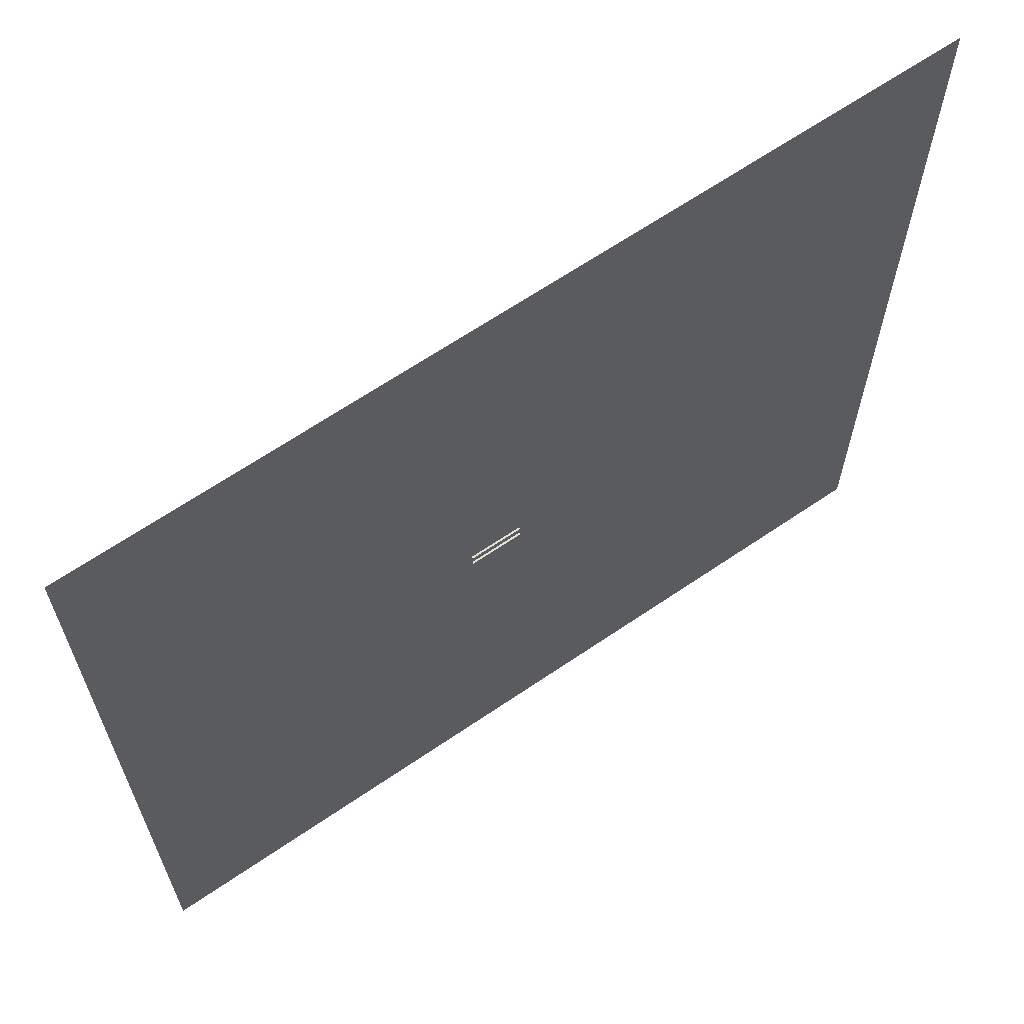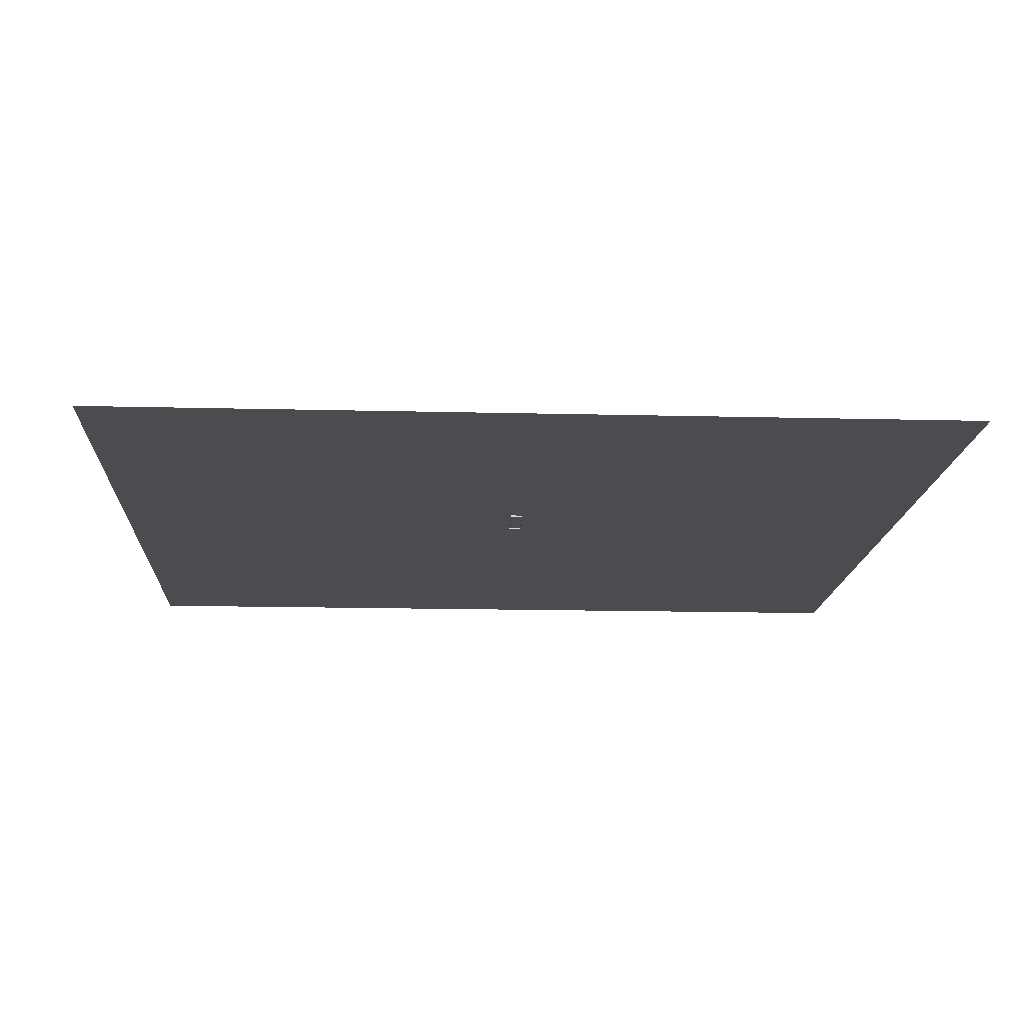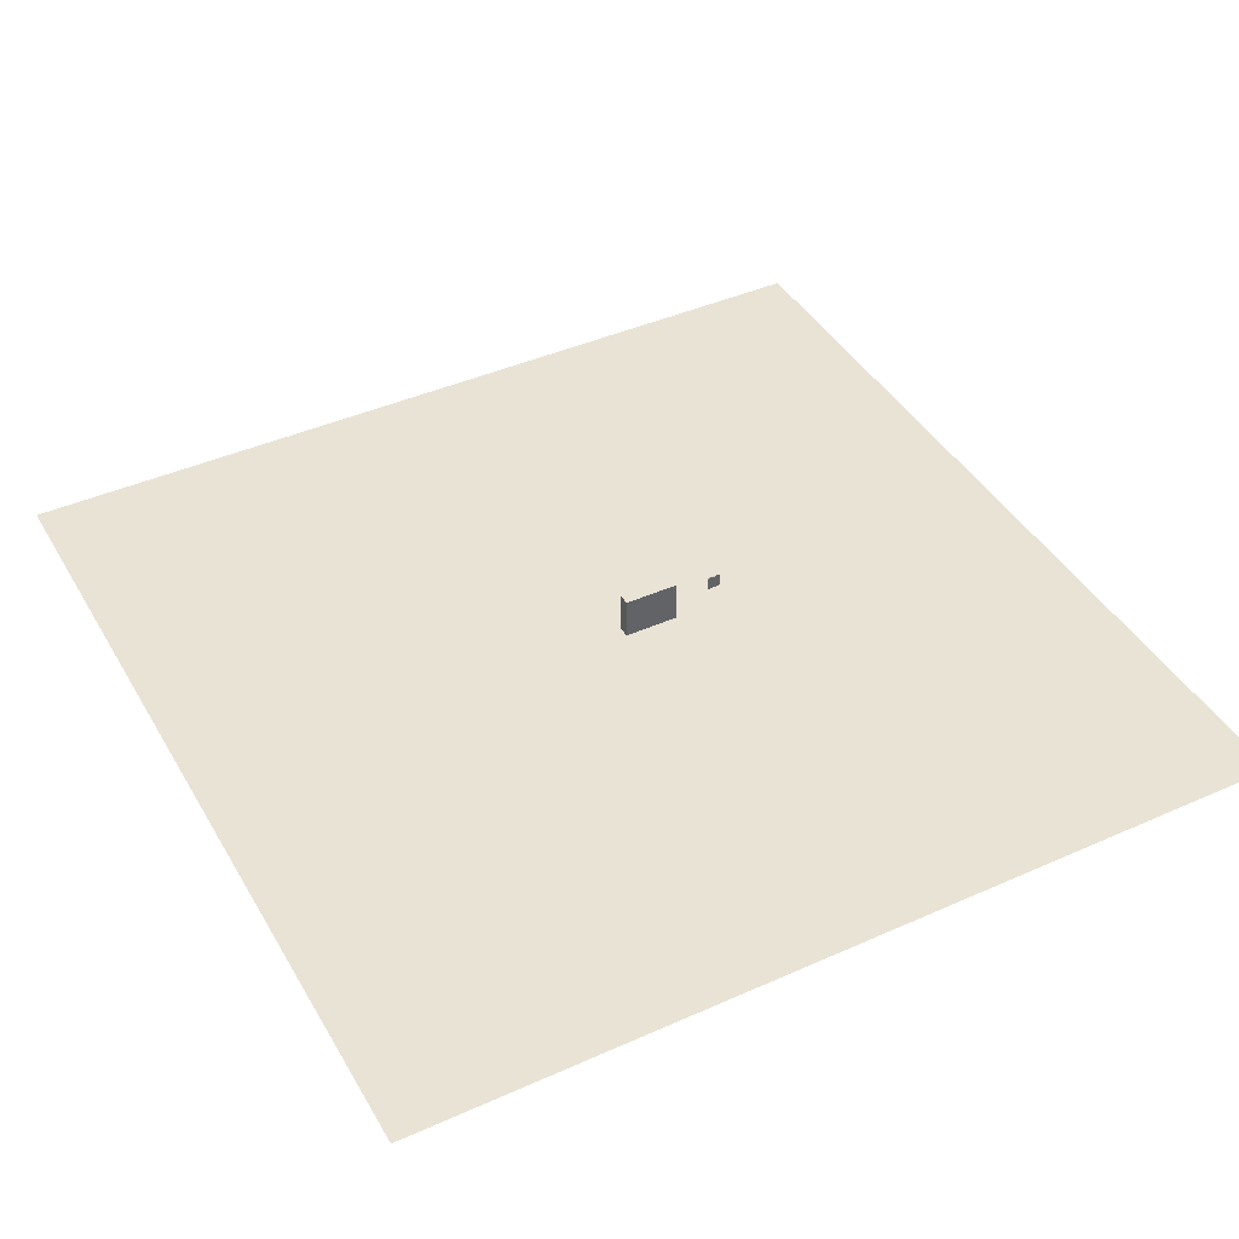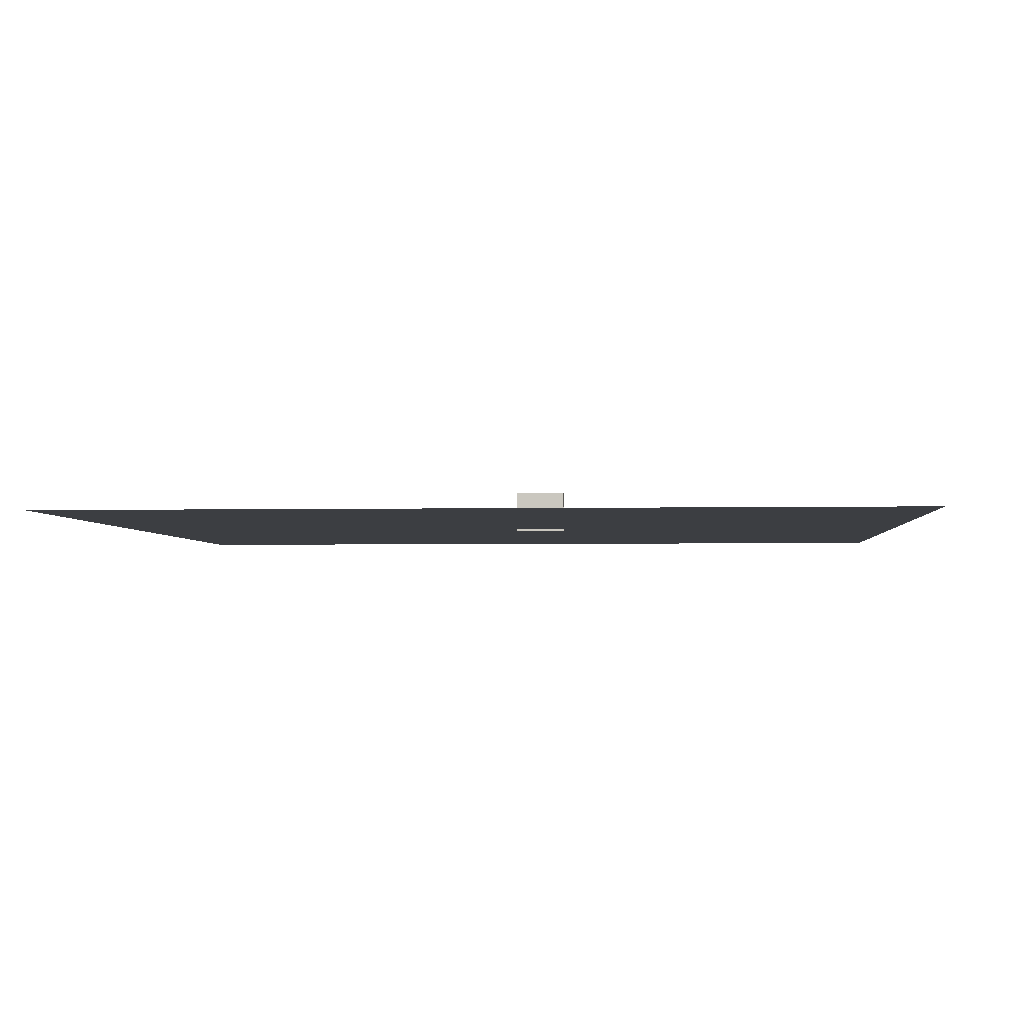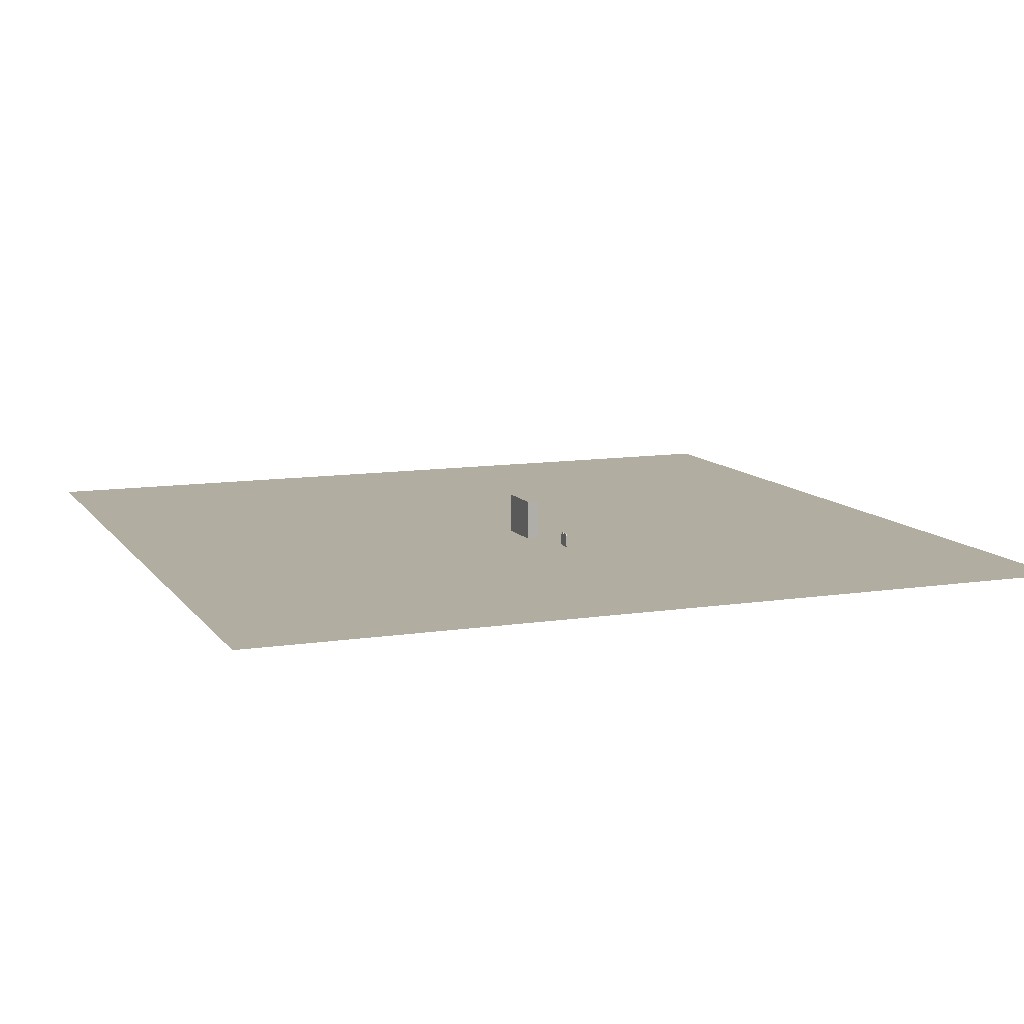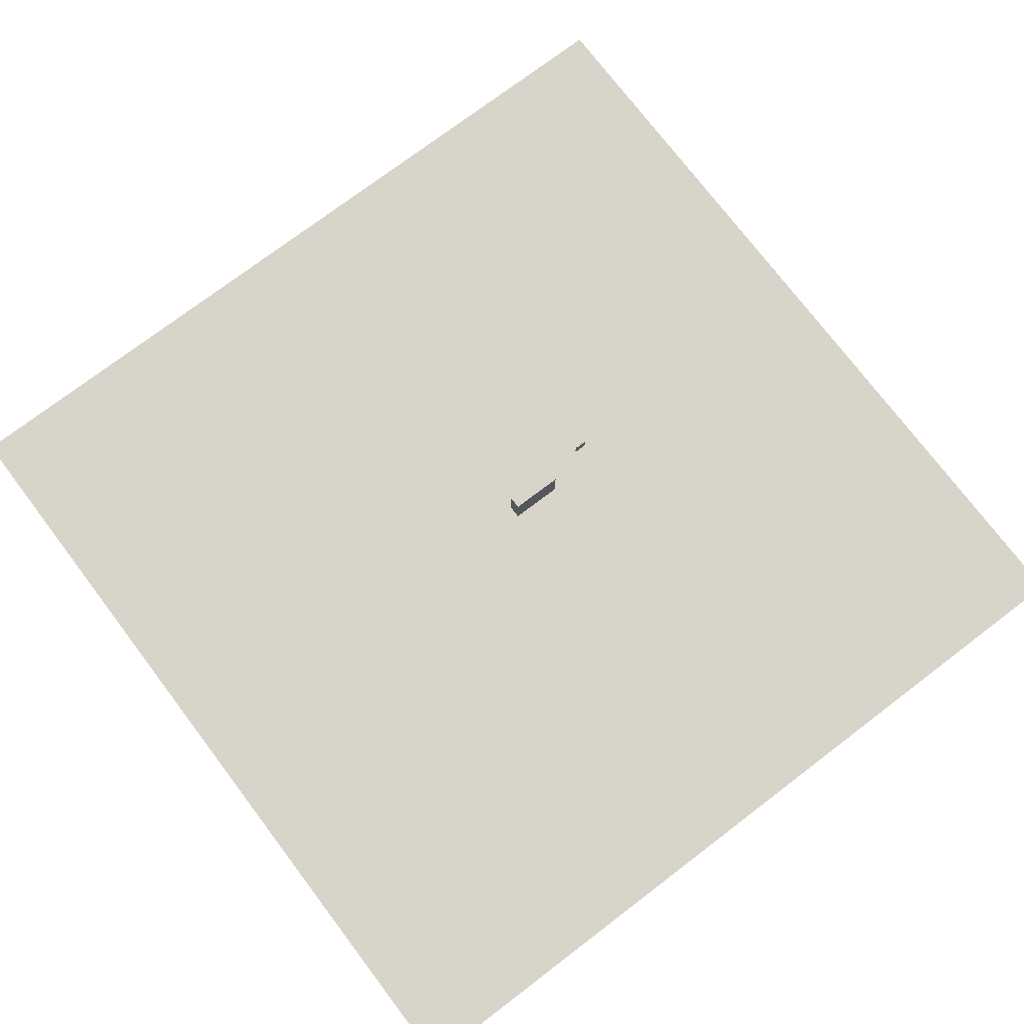
<metadata>
{"format":"obj","ext":"obj","renderer":"f3d","projection":"perspective","resolution":1024,"background":"white","views":[{"elev":65.2,"azim":-34.5,"up":"+Z"},{"elev":-15.0,"azim":-93.1,"up":"+Y"},{"elev":42.2,"azim":151.9,"up":"+Y"},{"elev":-3.1,"azim":-175.7,"up":"+Y"},{"elev":10.5,"azim":-111.3,"up":"+Y"},{"elev":75.1,"azim":142.8,"up":"+Y"}]}
</metadata>
<code>
o Plane
v -70 0 70
v 70 0 70
v -70 0 -70
v 70 0 -70
f 1 2 4 3
o Cube.001
v -19.32 2.084 2.948
v -19.32 2.084 2.739
v -17.23 2.084 2.948
v -17.23 2.084 2.739
v -18.27 0.08495 2.739
v -18.27 2.171 2.739
v -18.27 0.08495 2.948
v -18.27 2.171 2.948
v -18.8 0.08495 2.739
v -18.8 2.442 2.948
v -18.8 2.442 2.739
v -18.8 0.08495 2.948
v -19.06 0.08495 2.739
v -19.06 2.395 2.948
v -19.06 2.395 2.739
v -19.06 0.08495 2.948
v -17.75 2.442 2.739
v -17.75 0.08495 2.948
v -17.75 0.08495 2.739
v -17.75 2.442 2.948
v -17.49 2.395 2.739
v -17.49 0.08495 2.948
v -17.49 0.08495 2.739
v -17.49 2.395 2.948
v -18.53 2.356 2.739
v -18.53 0.08495 2.948
v -18.53 0.08495 2.739
v -18.53 2.356 2.948
v -18.01 0.08495 2.739
v -18.01 2.356 2.948
v -18.01 2.356 2.739
v -18.01 0.08495 2.948
v -19.19 0.08495 2.739
v -19.19 2.272 2.948
v -19.19 2.272 2.739
v -17.36 2.272 2.739
v -17.36 0.08495 2.739
v -17.36 2.272 2.948
v -19.32 0.2301 2.948
v -19.19 0.08495 2.948
v -19.32 0.2301 2.739
v -17.36 0.08495 2.948
v -17.23 0.2301 2.948
v -17.23 0.2301 2.739
f 44 38 5 43
f 46 47 7 42
f 37 45 6 39
f 48 8 7 47
f 39 6 5 38
f 35 10 12 34
f 31 9 11 30
f 36 34 12 11
f 31 29 10 9
f 17 19 15 13
f 17 13 16 20
f 29 15 14 32
f 30 32 14 16
f 37 17 20 44
f 37 39 19 17
f 15 19 18 14
f 16 14 18 20
f 26 28 24 22
f 25 21 24 28
f 33 23 22 36
f 33 35 21 23
f 40 25 28 42
f 46 42 28 26
f 23 27 26 22
f 23 21 25 27
f 11 12 32 30
f 10 29 32 12
f 13 15 29 31
f 13 31 30 16
f 9 10 35 33
f 9 33 36 11
f 22 24 34 36
f 21 35 34 24
f 43 5 6 45
f 19 39 38 18
f 20 18 38 44
f 41 40 8 48
f 8 40 42 7
f 27 41 46 26
f 27 25 40 41
f 37 44 43 45
f 46 41 48 47
o Cube
v -9.581 -0.314 1.363
v -9.581 6.743 1.363
v -9.581 -0.314 -0.6374
v -9.581 6.743 -0.6374
v -7.581 -0.314 1.363
v -7.581 6.743 1.363
v -7.581 -0.314 -0.6374
v -7.581 6.743 -0.6374
f 49 50 52 51
f 51 52 56 55
f 53 54 50 49
f 56 52 50 54
o Cube.002
v -7.704 -0.314 1.363
v -7.704 6.743 1.363
v -7.704 -0.314 -0.6374
v -7.704 6.743 -0.6374
v -0.898 -0.314 1.363
v -0.898 6.743 1.363
v -0.898 -0.314 -0.6374
v -0.898 6.743 -0.6374
f 59 60 64 63
f 63 64 62 61
f 61 62 58 57
f 64 60 58 62

</code>
